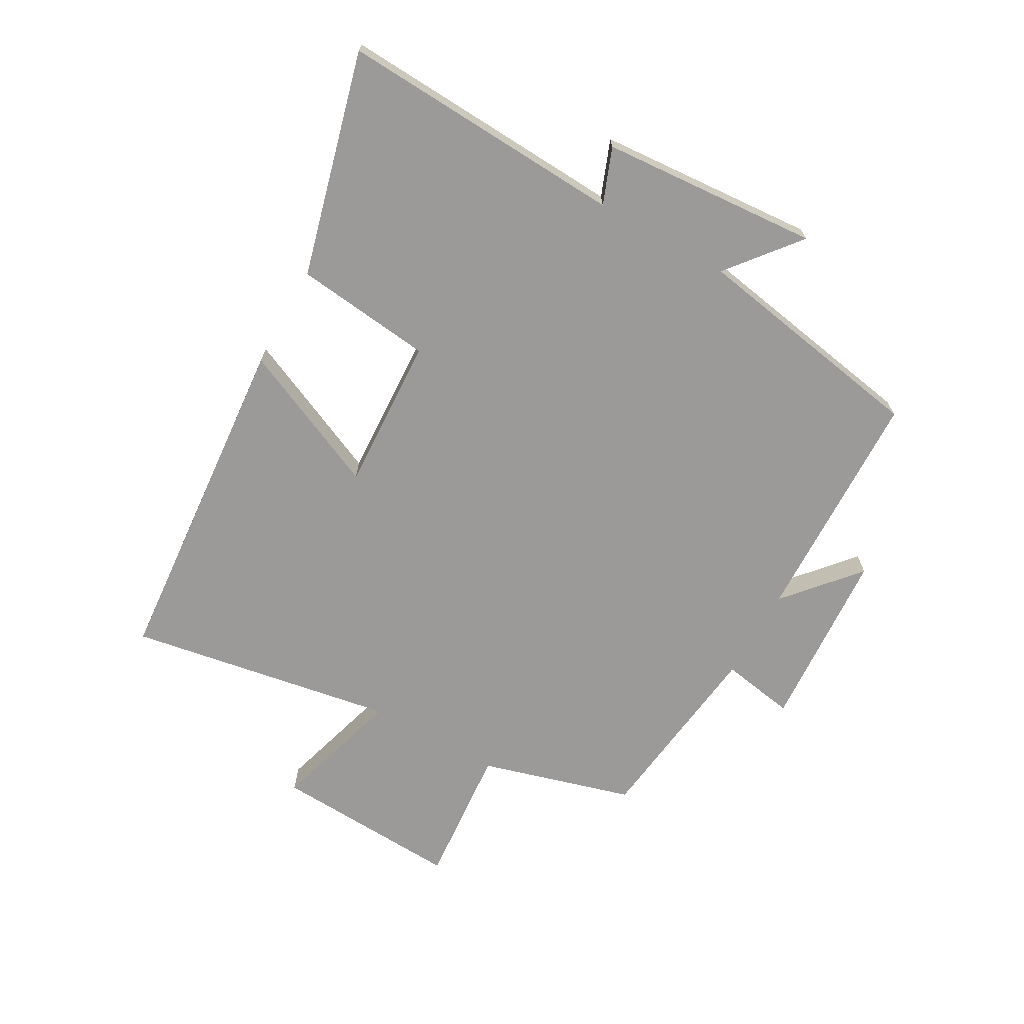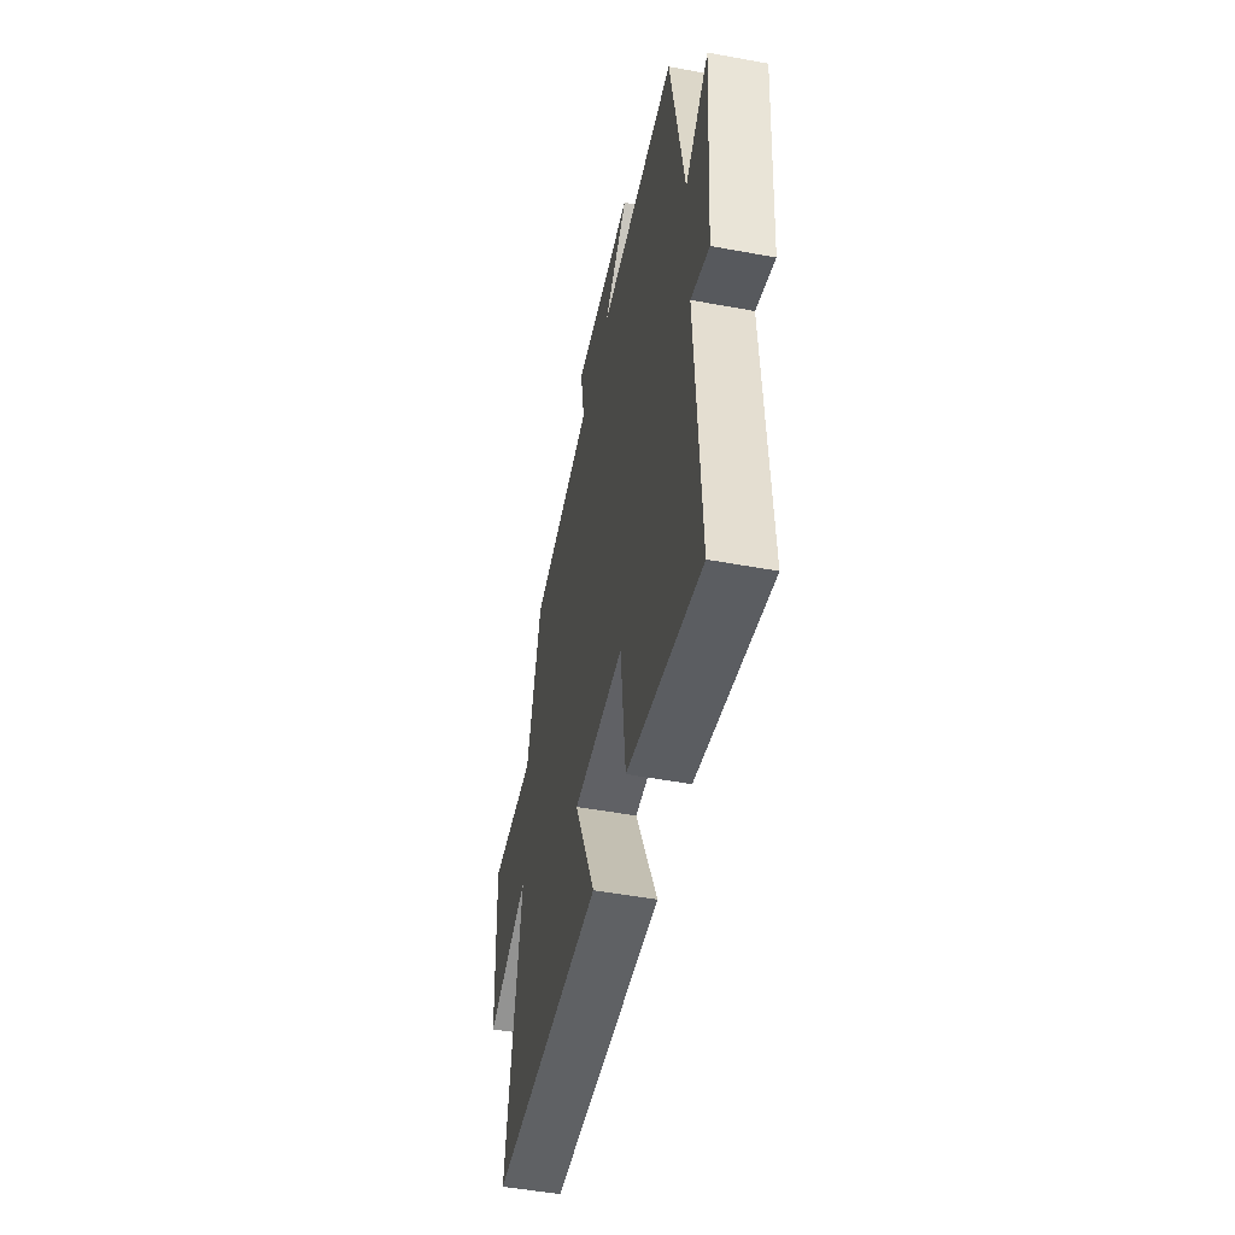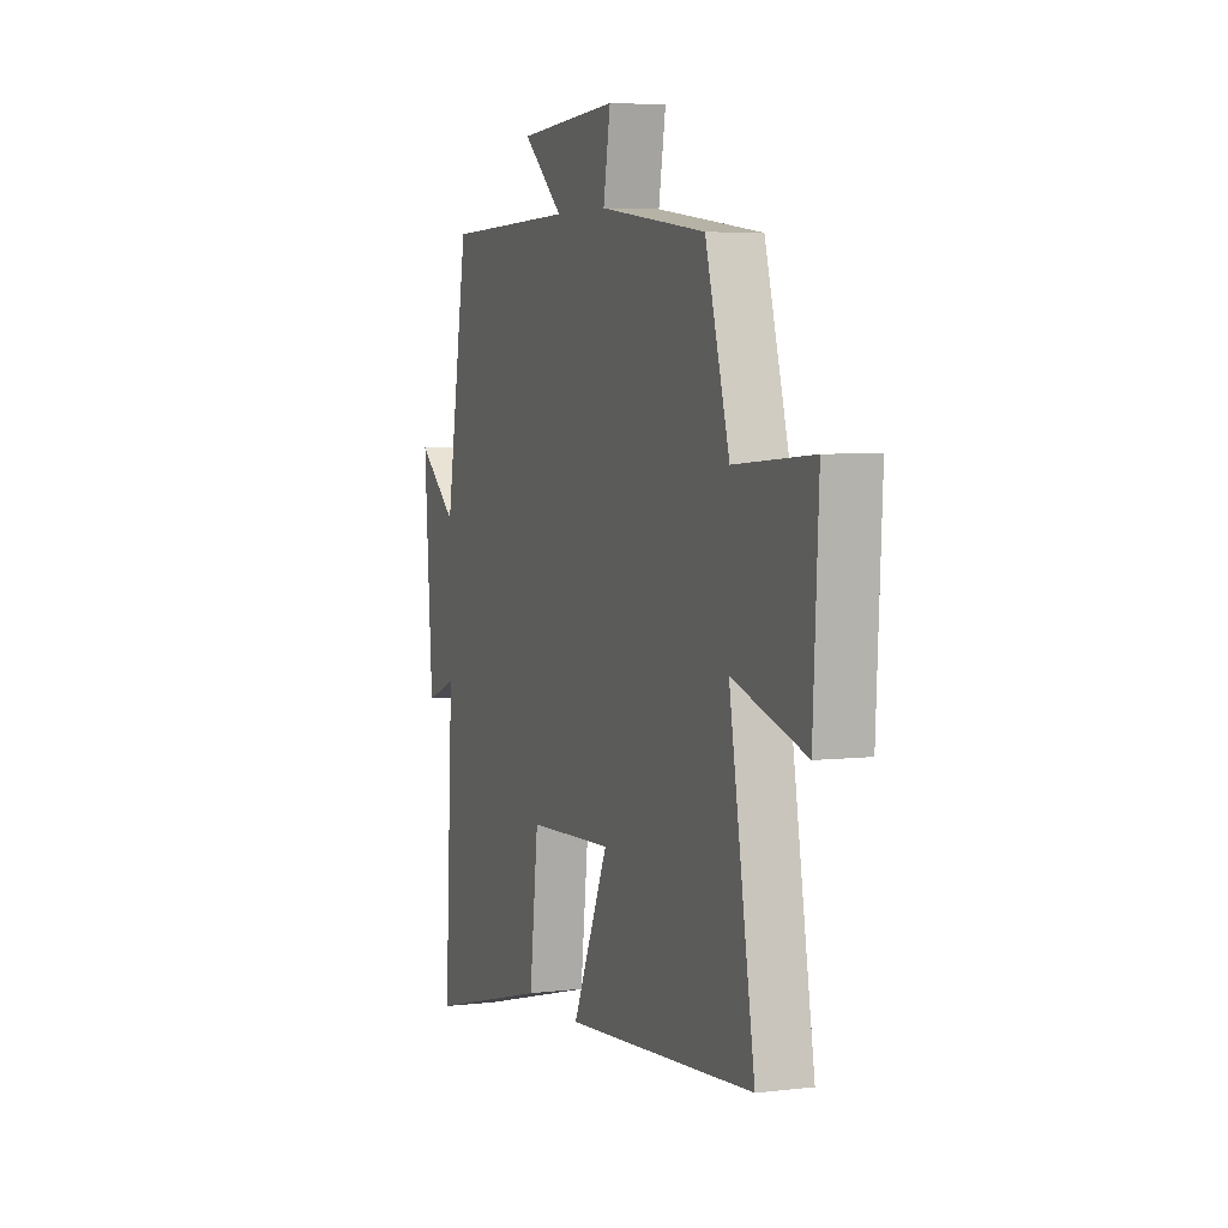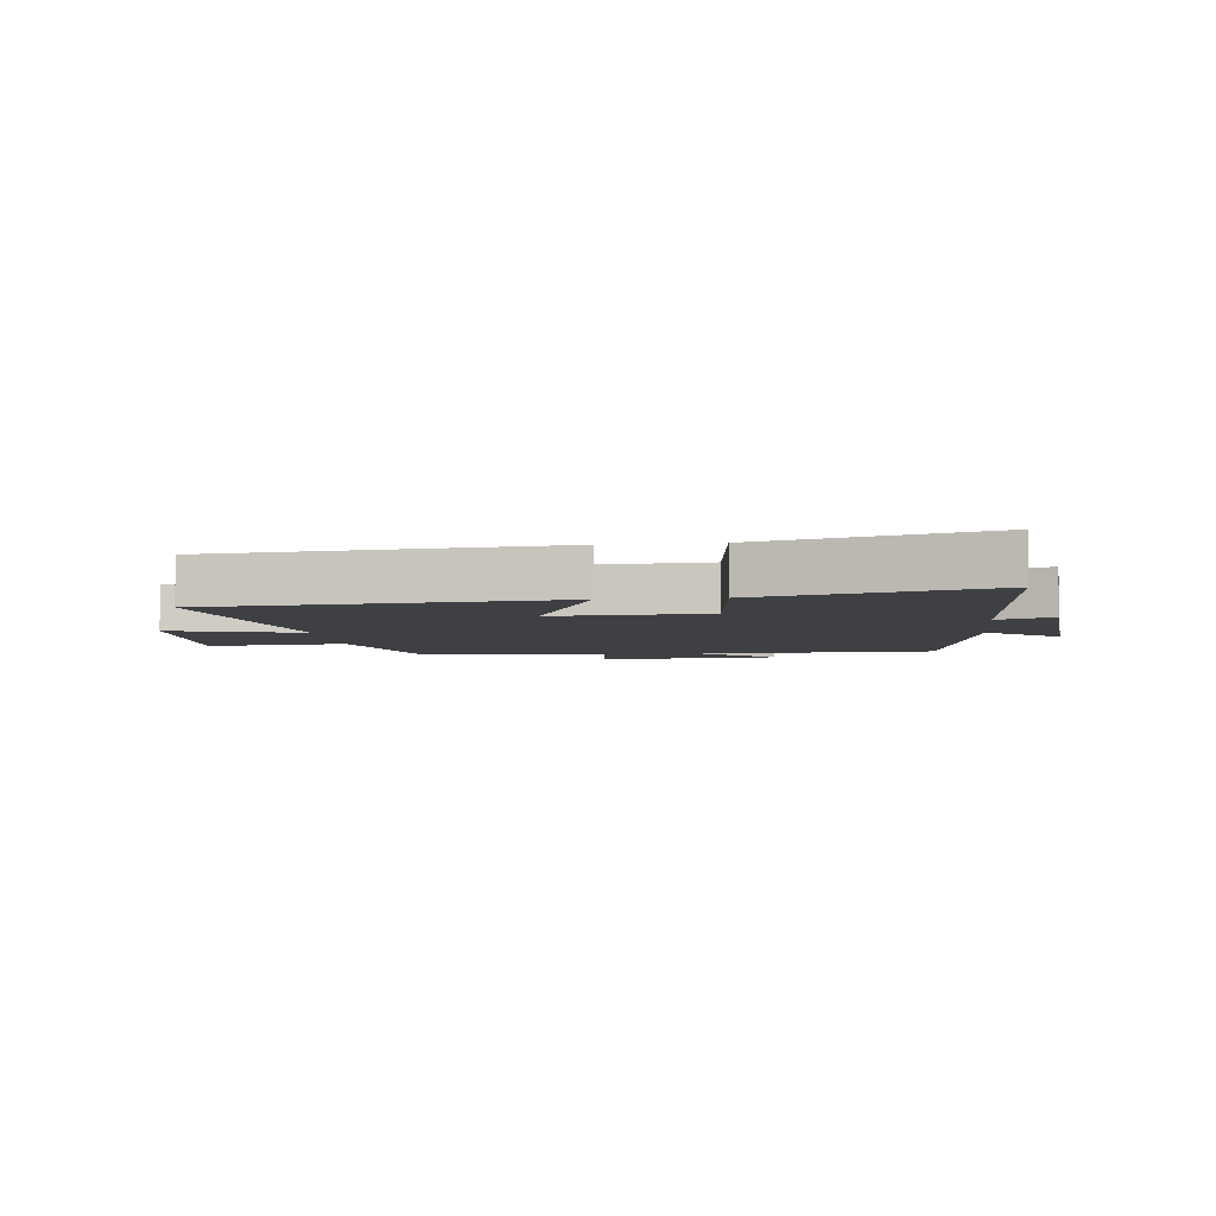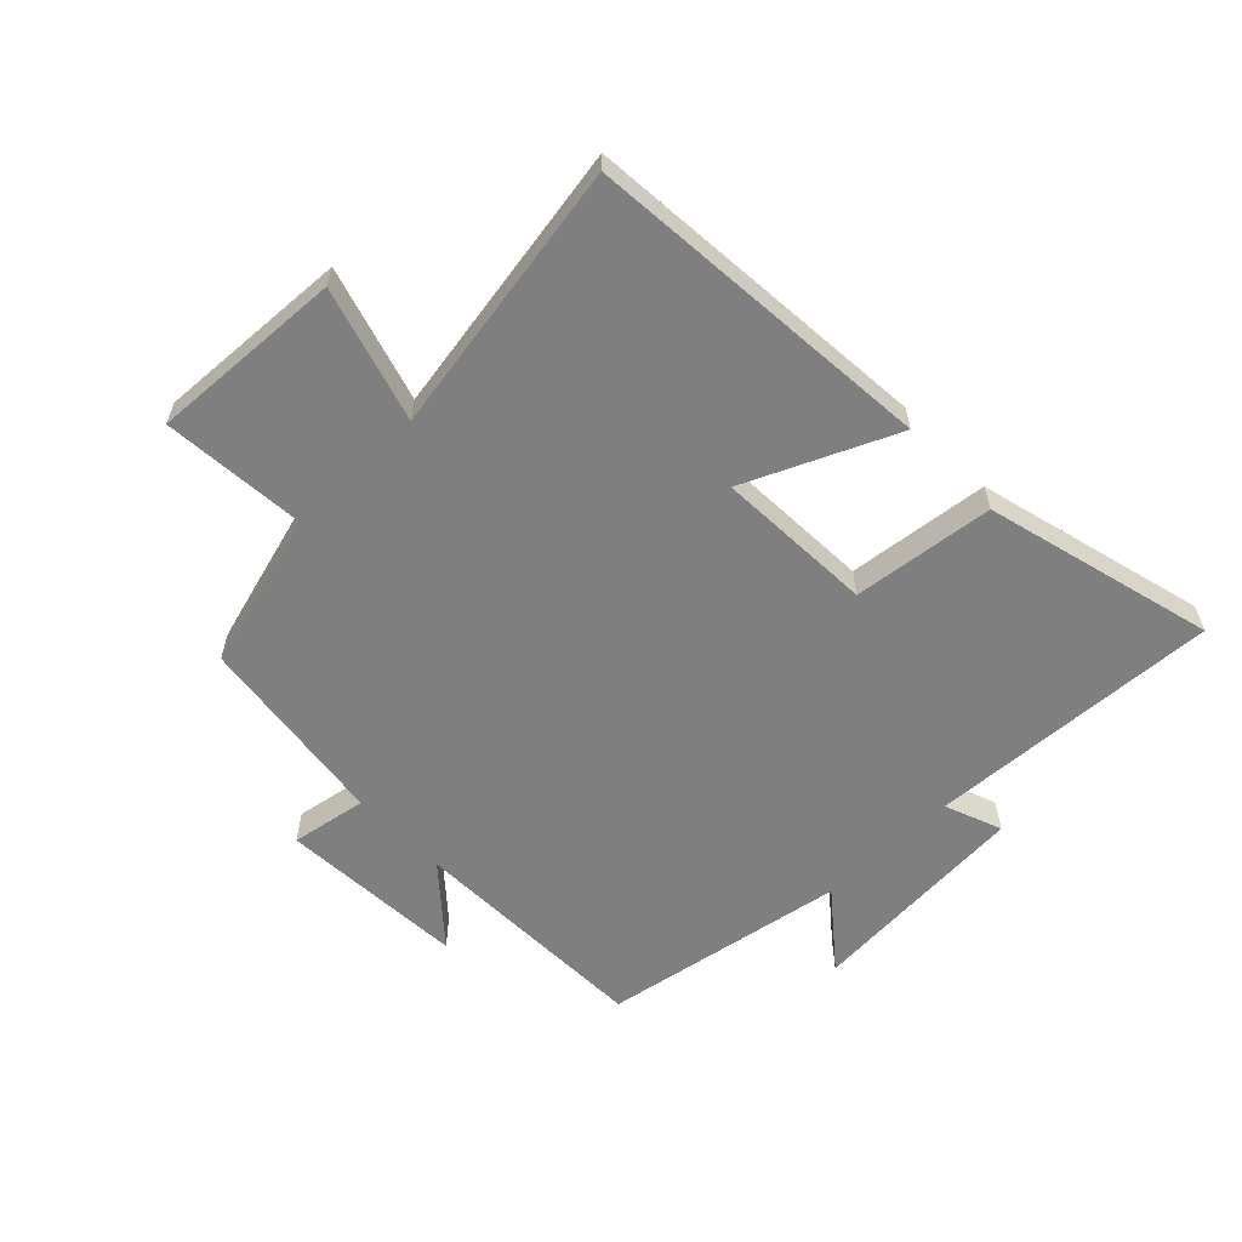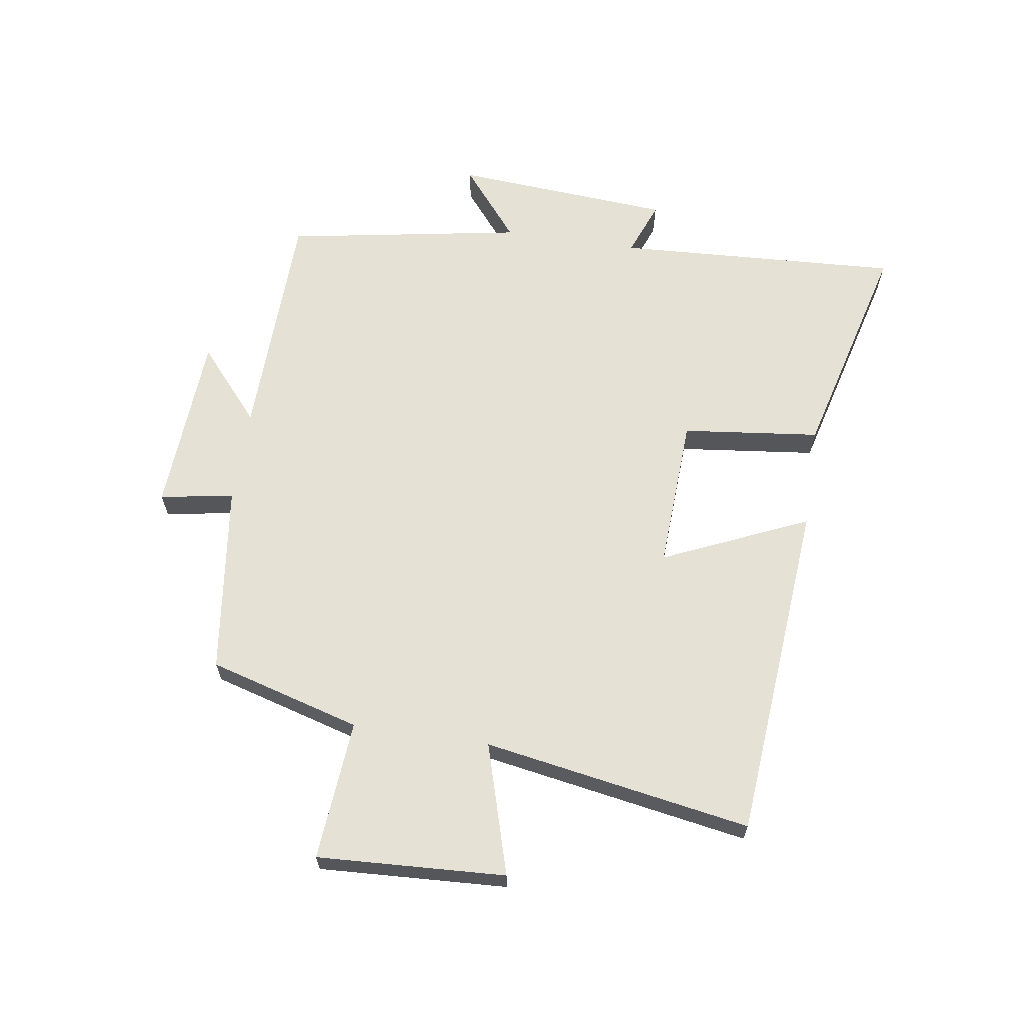
<metadata>
{"format":"obj","ext":"obj","renderer":"f3d","projection":"perspective","resolution":1024,"background":"white","views":[{"elev":-69.4,"azim":-119.3,"up":"+Y"},{"elev":-50.2,"azim":-101.5,"up":"+Z"},{"elev":5.2,"azim":69.4,"up":"+Z"},{"elev":-5.1,"azim":-173.2,"up":"+Y"},{"elev":-59.7,"azim":134.0,"up":"+Y"},{"elev":64.4,"azim":98.6,"up":"+Y"}]}
</metadata>
<code>
v -0.525 0.07 -0.596
v -0.5 0.07 -0.128
v -0.591 0.07 -0.163
v -0.617 0.07 0.195
v -0.5 0.07 0.1
v -0.432 0.07 0.49
v -0.043 0.07 0.5
v -0.162 0.07 0.603
v 0.136 0.07 0.621
v 0.115 0.07 0.5
v 0.429 0.07 0.46
v 0.5 0.07 0.211
v 0.73 0.07 0.23
v 0.714 0.07 -0.078
v 0.5 0.07 -0.015
v 0.575 0.07 -0.453
v 0.014 0.07 -0.5
v 0.12 0.07 -0.262
v -0.132 0.07 -0.274
v -0.158 0.07 -0.5
v -0.525 0 -0.596
v -0.5 0 -0.128
v -0.591 0 -0.163
v -0.617 0 0.195
v -0.5 0 0.1
v -0.432 0 0.49
v -0.043 0 0.5
v -0.162 0 0.603
v 0.136 0 0.621
v 0.115 0 0.5
v 0.429 0 0.46
v 0.5 0 0.211
v 0.73 0 0.23
v 0.714 0 -0.078
v 0.5 0 -0.015
v 0.575 0 -0.453
v 0.014 0 -0.5
v 0.12 0 -0.262
v -0.132 0 -0.274
v -0.158 0 -0.5
f 19 20 1 2
f 18 19 2
f 15 16 17 18
f 15 18 2
f 12 13 14 15
f 10 11 12 15
f 10 15 2
f 7 8 9 10
f 5 6 7 10
f 5 10 2 3
f 3 4 5
f 22 21 40 39
f 22 39 38
f 38 37 36 35
f 22 38 35
f 35 34 33 32
f 35 32 31 30
f 22 35 30
f 30 29 28 27
f 30 27 26 25
f 23 22 30 25
f 25 24 23
f 1 21 22 2
f 2 22 23 3
f 3 23 24 4
f 4 24 25 5
f 5 25 26 6
f 6 26 27 7
f 7 27 28 8
f 8 28 29 9
f 9 29 30 10
f 10 30 31 11
f 11 31 32 12
f 12 32 33 13
f 13 33 34 14
f 14 34 35 15
f 15 35 36 16
f 16 36 37 17
f 17 37 38 18
f 18 38 39 19
f 19 39 40 20
f 20 40 21 1

</code>
